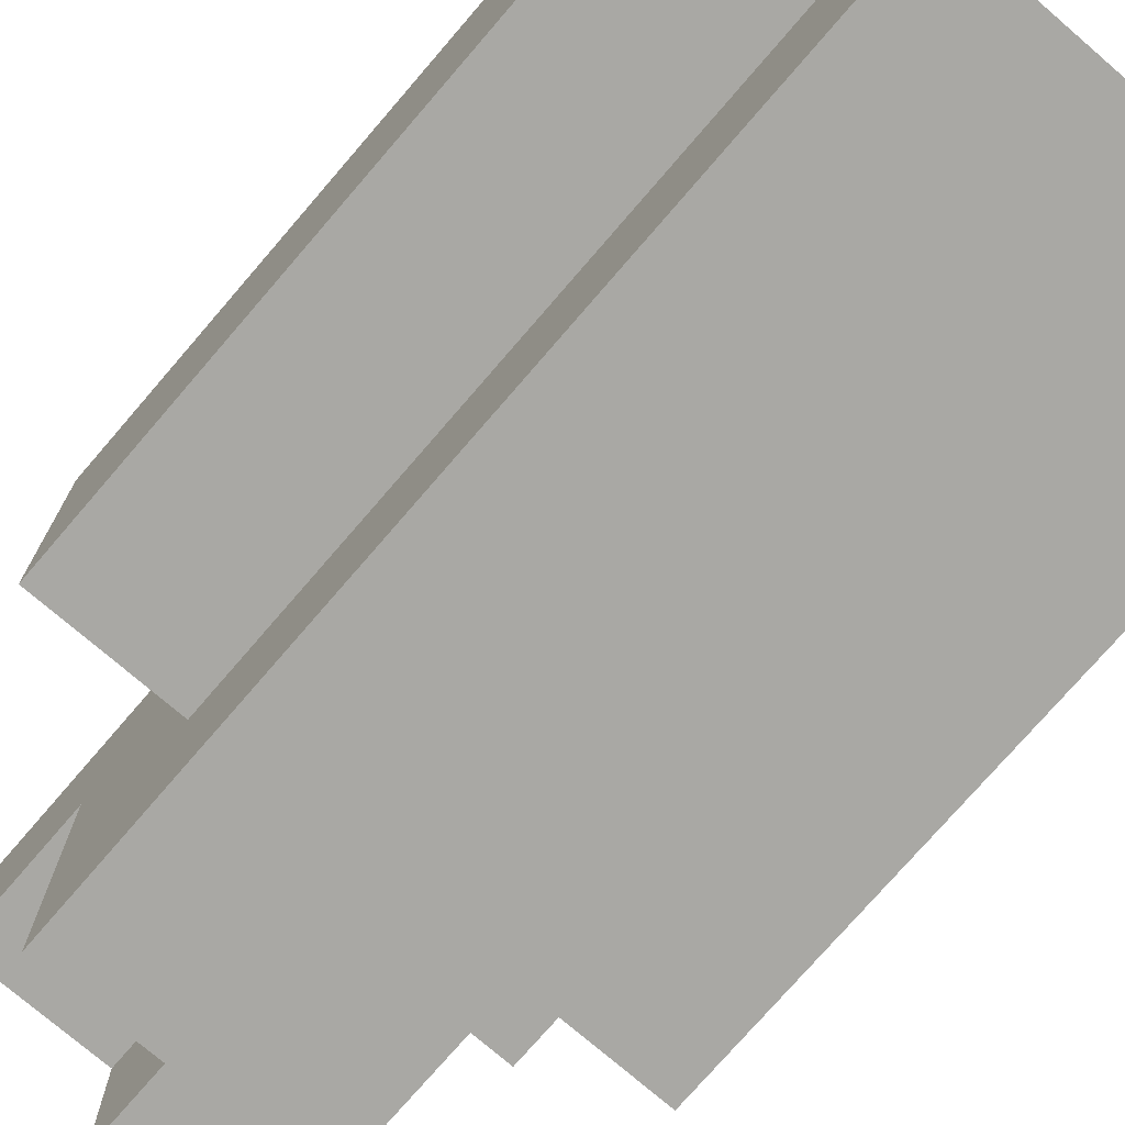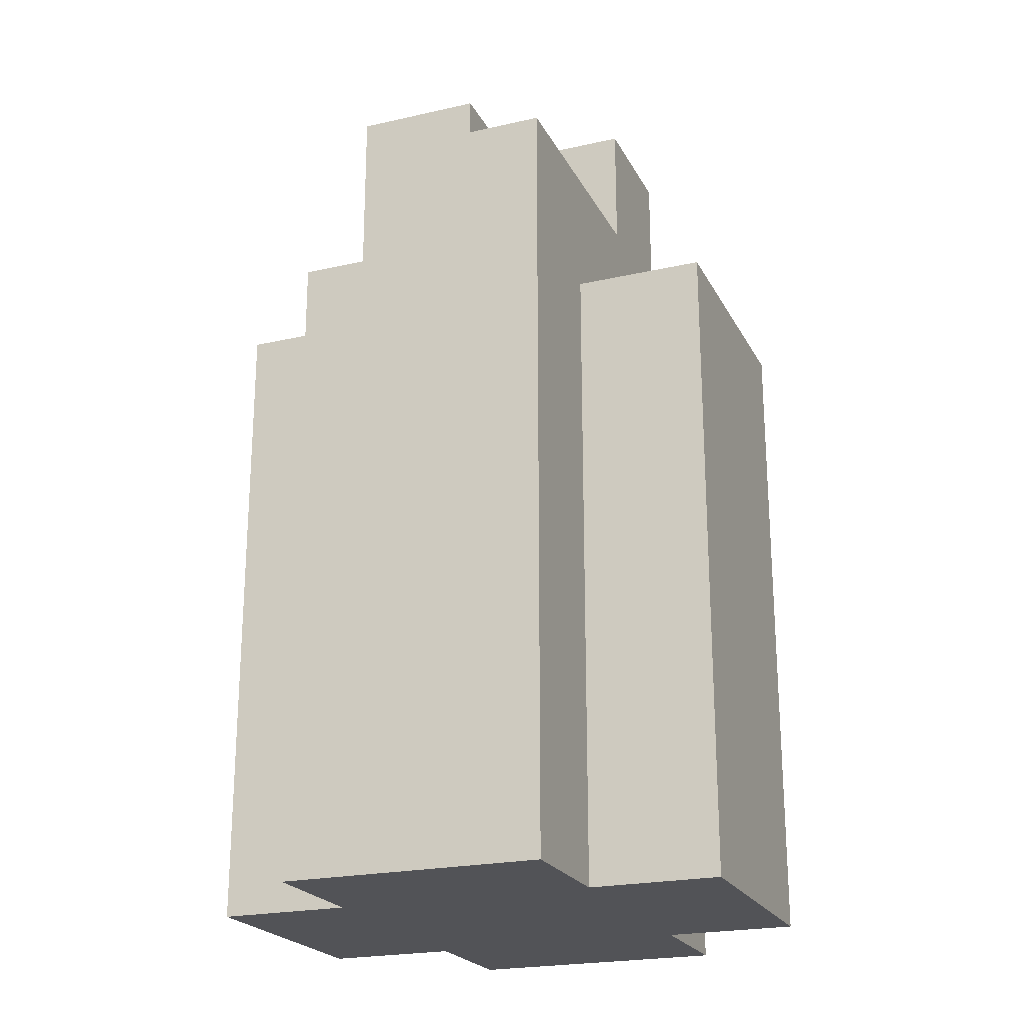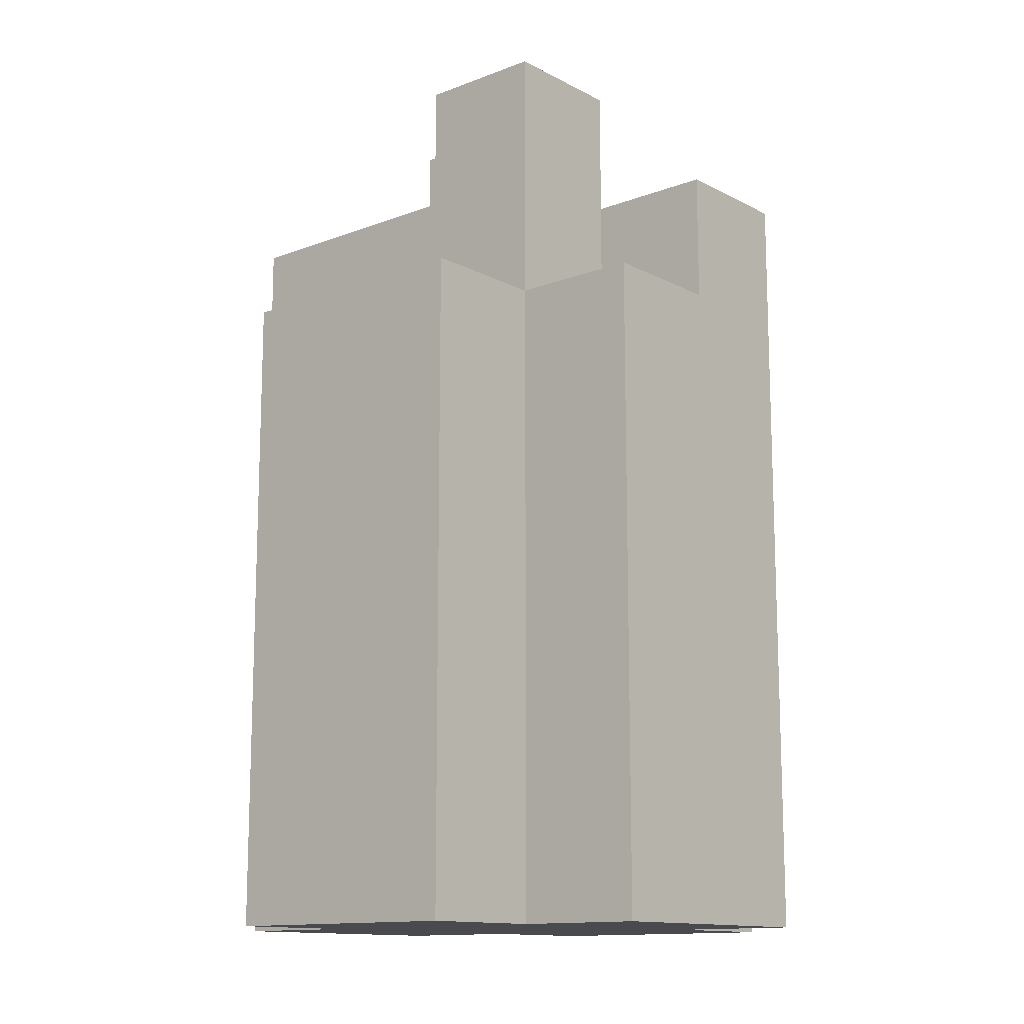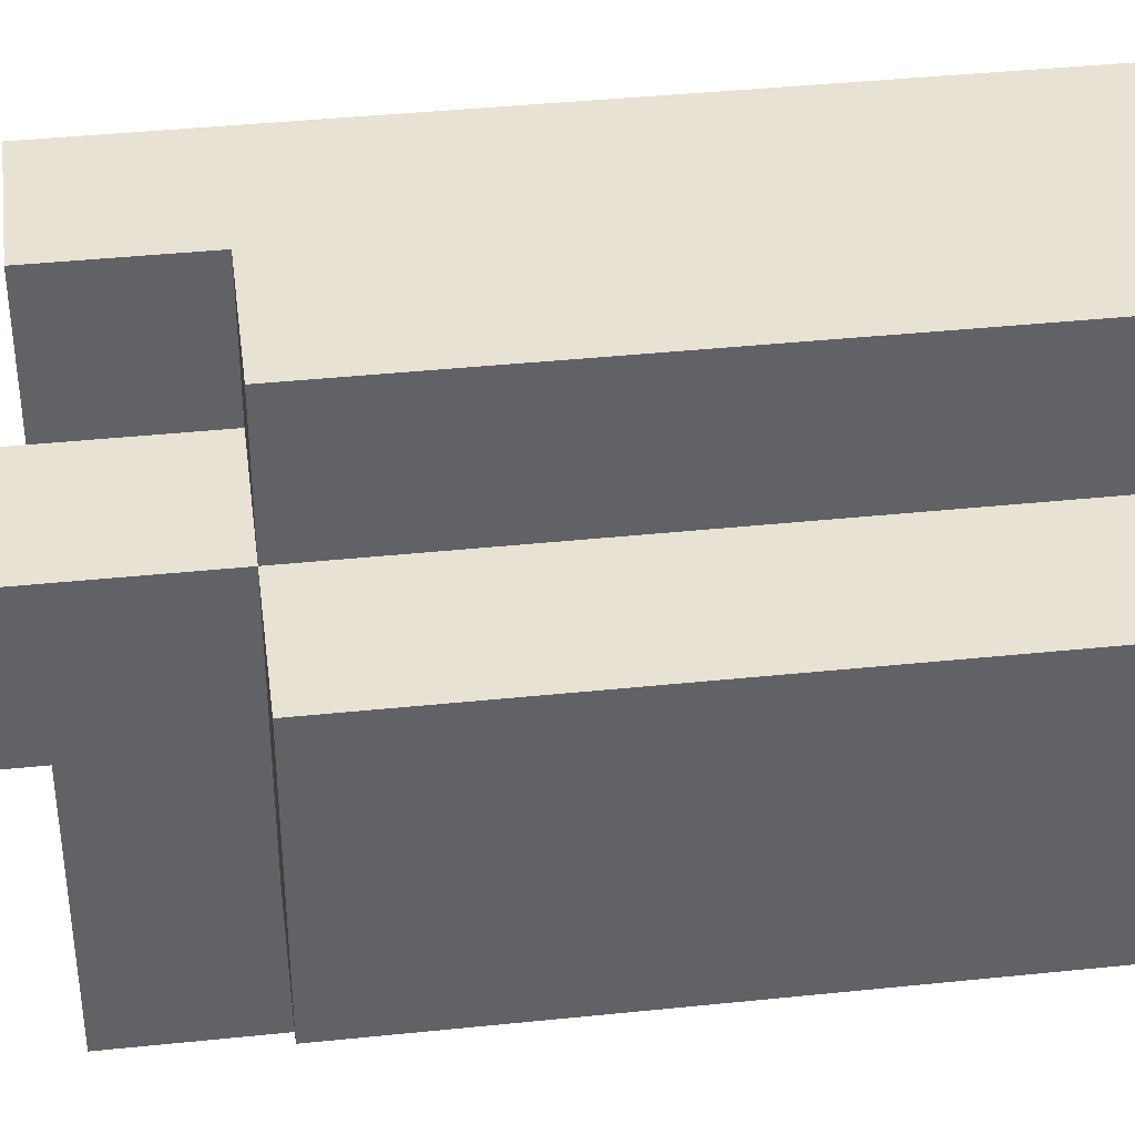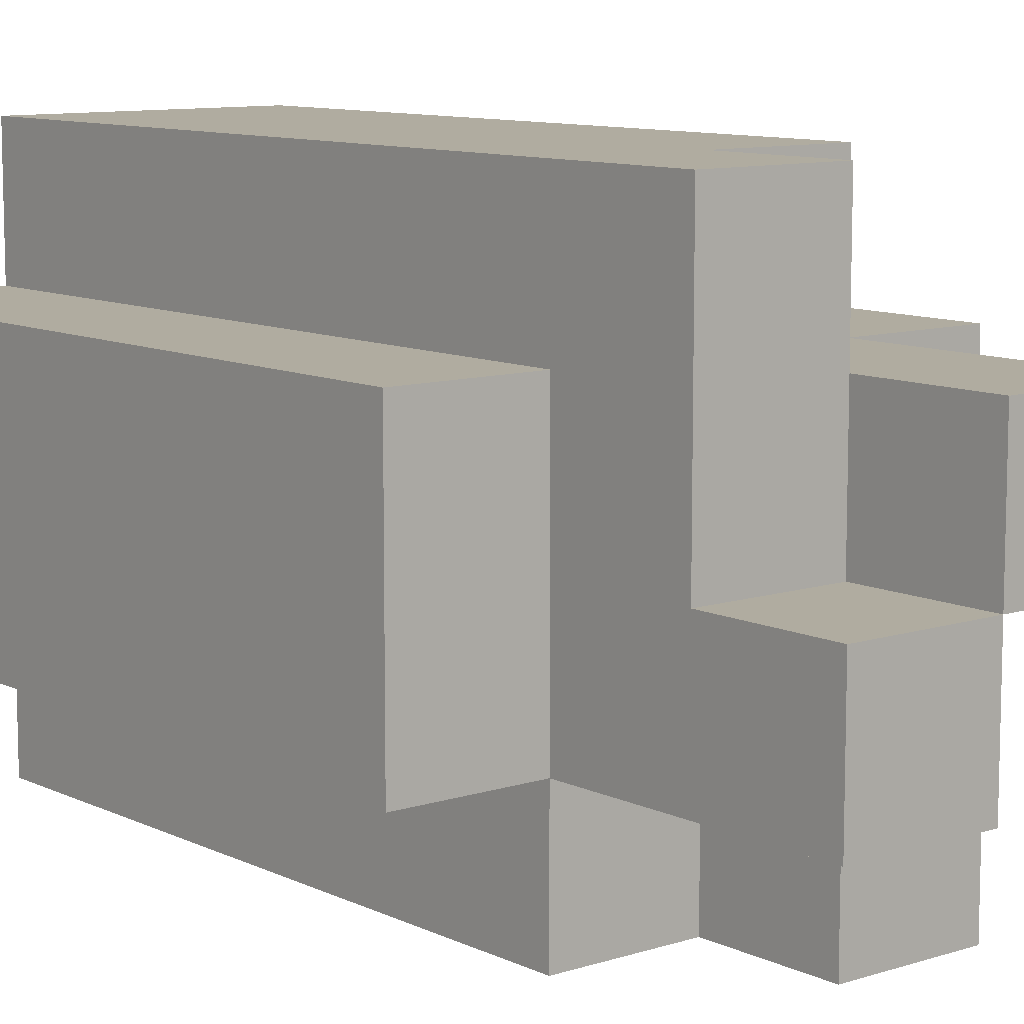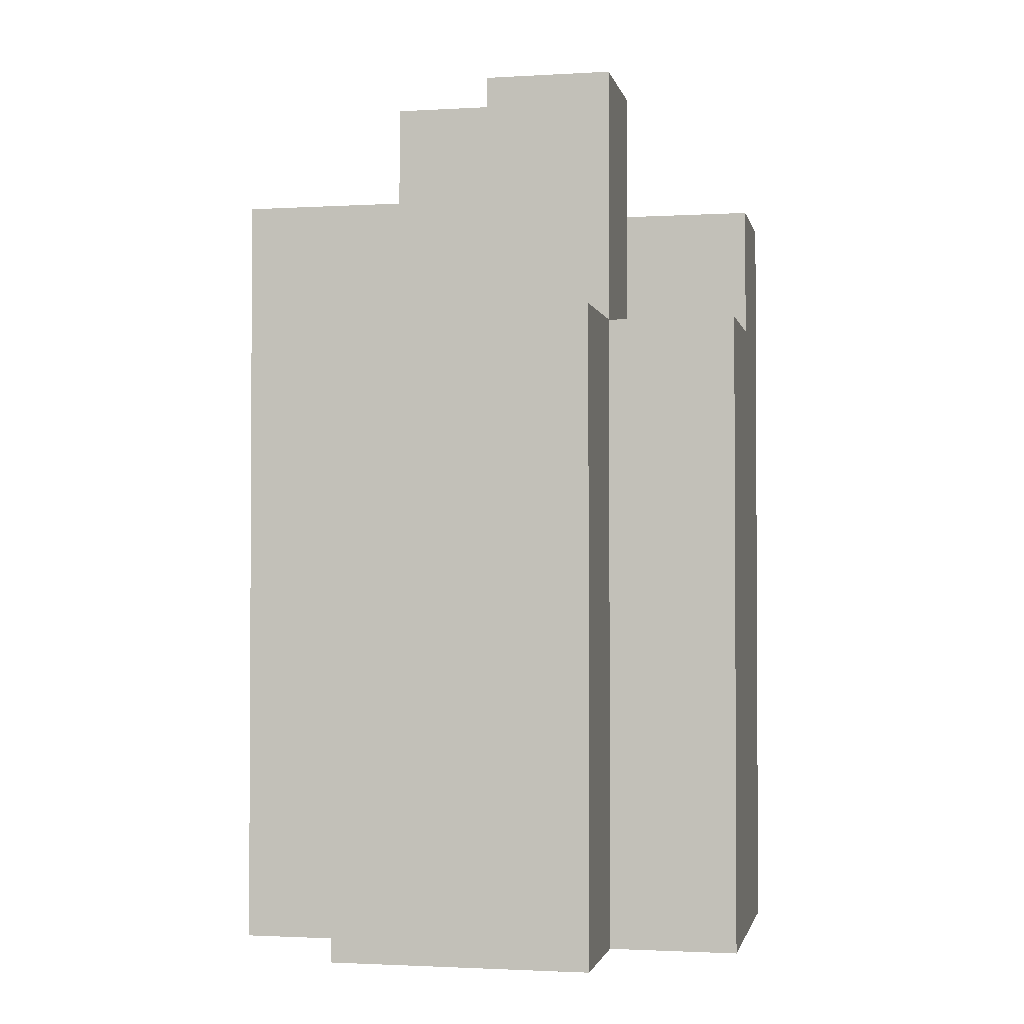
<metadata>
{"format":"obj","ext":"obj","renderer":"f3d","projection":"perspective","resolution":1024,"background":"white","views":[{"elev":-74.9,"azim":-40.7,"up":"+Z"},{"elev":-22.3,"azim":-158.5,"up":"+Y"},{"elev":-13.2,"azim":-49.3,"up":"+Y"},{"elev":40.0,"azim":-97.3,"up":"+Z"},{"elev":9.9,"azim":140.5,"up":"+Z"},{"elev":-1.9,"azim":101.7,"up":"+Y"}]}
</metadata>
<code>
o
v 26.6 0.9 32
v 26.6 0.9 31.8
v 26.6 1.4 32
v 26.6 1.4 31.8
v 26.7 0.9 32.1
v 26.7 0.9 32
v 26.7 0.9 31.8
v 26.7 0.9 31.7
v 26.7 1.4 32.1
v 26.7 1.4 32
v 26.7 1.4 31.8
v 26.7 1.4 31.7
v 26.7 1.5 32
v 26.7 1.5 31.9
v 26.7 1.5 31.8
v 26.7 1.5 31.7
v 26.7 1.6 32
v 26.7 1.6 31.9
v 26.8 1.4 32.1
v 26.8 1.4 32
v 26.8 1.5 32.1
v 26.8 1.5 32
v 26.8 1.5 31.9
v 26.8 1.5 31.8
v 26.8 1.6 31.9
v 26.8 1.6 31.8
v 26.8 1.4 31.8
v 26.8 1.4 31.7
v 26.8 1.5 32
v 26.8 1.5 31.9
v 26.8 1.5 31.8
v 26.8 1.5 31.7
v 26.8 1.6 32
v 26.8 1.6 31.9
v 26.9 0.9 32.1
v 26.9 0.9 32
v 26.9 0.9 31.8
v 26.9 0.9 31.7
v 26.9 1.4 32.1
v 26.9 1.4 32
v 26.9 1.4 31.8
v 26.9 1.4 31.7
v 26.9 1.5 32.1
v 26.9 1.5 32
v 26.9 1.5 31.9
v 26.9 1.5 31.8
v 26.9 1.6 31.9
v 26.9 1.6 31.8
v 27 0.9 32
v 27 0.9 31.8
v 27 1.4 32
v 27 1.4 31.8
v 26.7 0.9 32.1
v 26.7 1.4 32.1
v 26.8 1.4 32.1
v 26.8 1.5 32.1
v 26.9 0.9 32.1
v 26.9 1.4 32.1
v 26.9 1.5 32.1
v 26.6 0.9 32
v 26.6 1.4 32
v 26.7 0.9 32
v 26.7 1.4 32
v 26.7 1.5 32
v 26.7 1.6 32
v 26.8 1.4 32
v 26.8 1.5 32
v 26.8 1.6 32
v 26.9 0.9 32
v 26.9 1.4 32
v 27 0.9 32
v 27 1.4 32
v 26.8 1.5 31.9
v 26.8 1.6 31.9
v 26.9 1.5 31.9
v 26.9 1.6 31.9
v 26.7 1.5 31.9
v 26.7 1.6 31.9
v 26.8 1.5 31.9
v 26.8 1.6 31.9
v 26.6 0.9 31.8
v 26.6 1.4 31.8
v 26.7 0.9 31.8
v 26.7 1.4 31.8
v 26.8 1.4 31.8
v 26.8 1.5 31.8
v 26.8 1.6 31.8
v 26.9 0.9 31.8
v 26.9 1.4 31.8
v 26.9 1.5 31.8
v 26.9 1.6 31.8
v 27 0.9 31.8
v 27 1.4 31.8
v 26.7 0.9 31.7
v 26.7 1.4 31.7
v 26.7 1.5 31.7
v 26.8 1.4 31.7
v 26.8 1.5 31.7
v 26.9 0.9 31.7
v 26.9 1.4 31.7
v 26.7 0.9 32.1
v 26.9 0.9 32.1
v 26.6 0.9 32
v 26.7 0.9 32
v 26.9 0.9 32
v 27 0.9 32
v 26.6 0.9 31.8
v 26.7 0.9 31.8
v 26.9 0.9 31.8
v 27 0.9 31.8
v 26.7 0.9 31.7
v 26.9 0.9 31.7
v 26.7 1.4 32.1
v 26.8 1.4 32.1
v 26.6 1.4 32
v 26.7 1.4 32
v 26.8 1.4 32
v 26.9 1.4 32
v 27 1.4 32
v 26.6 1.4 31.8
v 26.7 1.4 31.8
v 26.8 1.4 31.8
v 26.9 1.4 31.8
v 27 1.4 31.8
v 26.8 1.4 31.7
v 26.9 1.4 31.7
v 26.8 1.5 32.1
v 26.9 1.5 32.1
v 26.8 1.5 32
v 26.9 1.5 32
v 26.7 1.5 31.9
v 26.8 1.5 31.9
v 26.9 1.5 31.9
v 26.7 1.5 31.8
v 26.8 1.5 31.8
v 26.7 1.5 31.7
v 26.8 1.5 31.7
v 26.7 1.6 32
v 26.8 1.6 32
v 26.7 1.6 31.9
v 26.8 1.6 31.9
v 26.9 1.6 31.9
v 26.8 1.6 31.8
v 26.9 1.6 31.8
f 3 2 1
f 4 2 3
f 9 6 5
f 10 6 9
f 11 8 7
f 12 8 11
f 13 11 10
f 14 11 13
f 15 12 11
f 15 11 14
f 16 12 15
f 17 14 13
f 18 14 17
f 21 20 19
f 22 20 21
f 25 24 23
f 26 24 25
f 27 28 31
f 31 28 32
f 29 30 33
f 33 30 34
f 35 36 39
f 39 36 40
f 37 38 41
f 41 38 42
f 39 40 43
f 40 41 44
f 43 40 44
f 44 41 45
f 45 41 46
f 45 46 47
f 47 46 48
f 49 50 51
f 51 50 52
f 55 54 53
f 57 55 53
f 58 56 55
f 58 55 57
f 59 56 58
f 62 61 60
f 63 61 62
f 66 64 63
f 67 65 64
f 67 64 66
f 68 65 67
f 71 70 69
f 72 70 71
f 75 74 73
f 76 74 75
f 77 78 79
f 79 78 80
f 81 82 83
f 83 82 84
f 85 86 89
f 86 87 90
f 89 86 90
f 90 87 91
f 88 89 92
f 92 89 93
f 94 95 97
f 95 96 97
f 97 96 98
f 94 97 99
f 99 97 100
f 104 102 101
f 105 102 104
f 107 104 103
f 107 106 105
f 107 105 104
f 108 106 107
f 109 106 108
f 110 106 109
f 111 109 108
f 112 109 111
f 113 114 116
f 116 114 117
f 115 116 120
f 120 116 121
f 118 119 123
f 123 119 124
f 122 123 125
f 125 123 126
f 127 128 129
f 129 128 130
f 129 130 132
f 132 130 133
f 131 132 134
f 134 132 135
f 134 135 136
f 136 135 137
f 138 139 140
f 140 139 141
f 141 142 143
f 143 142 144

</code>
